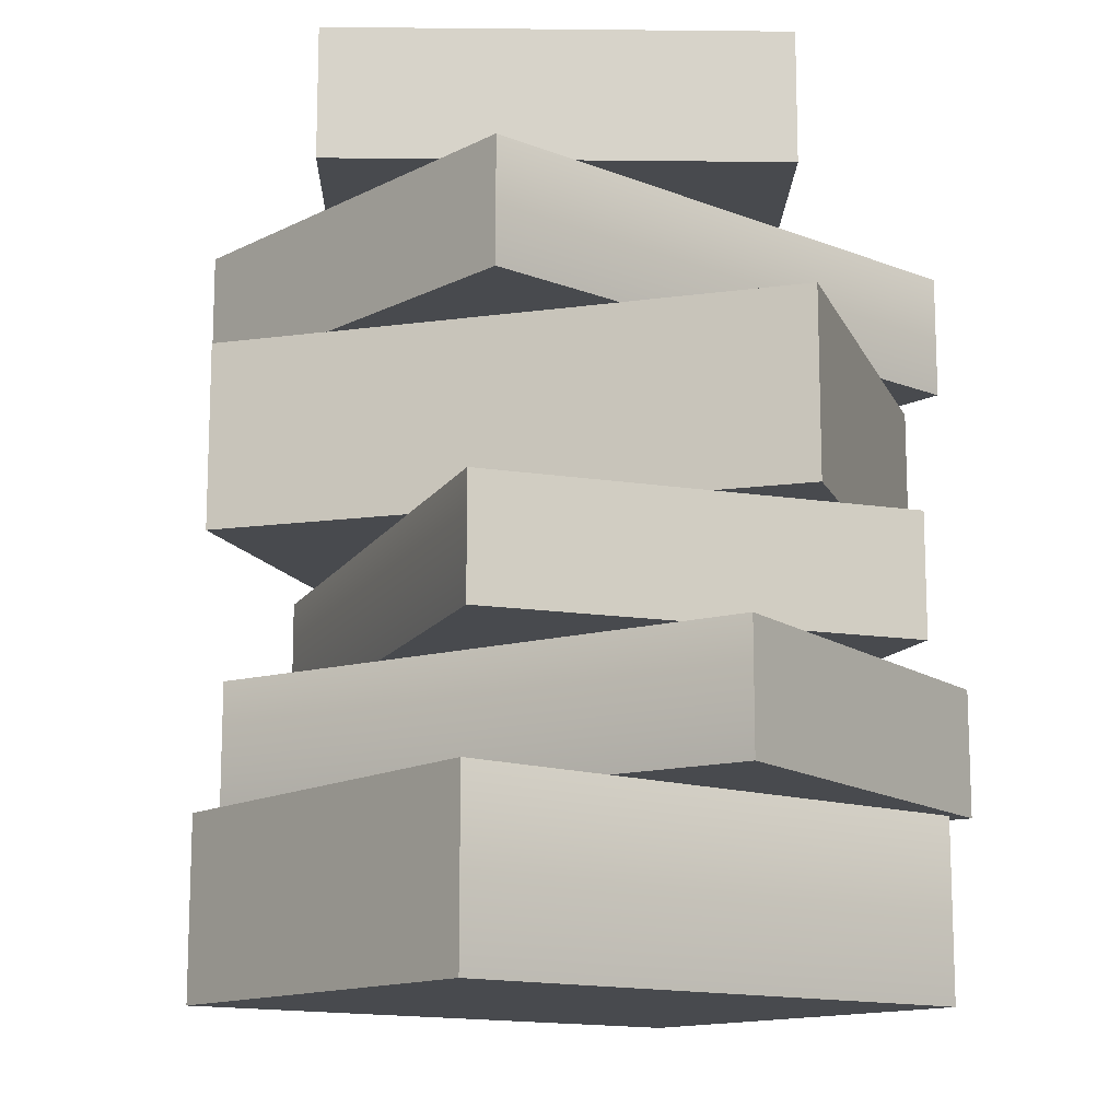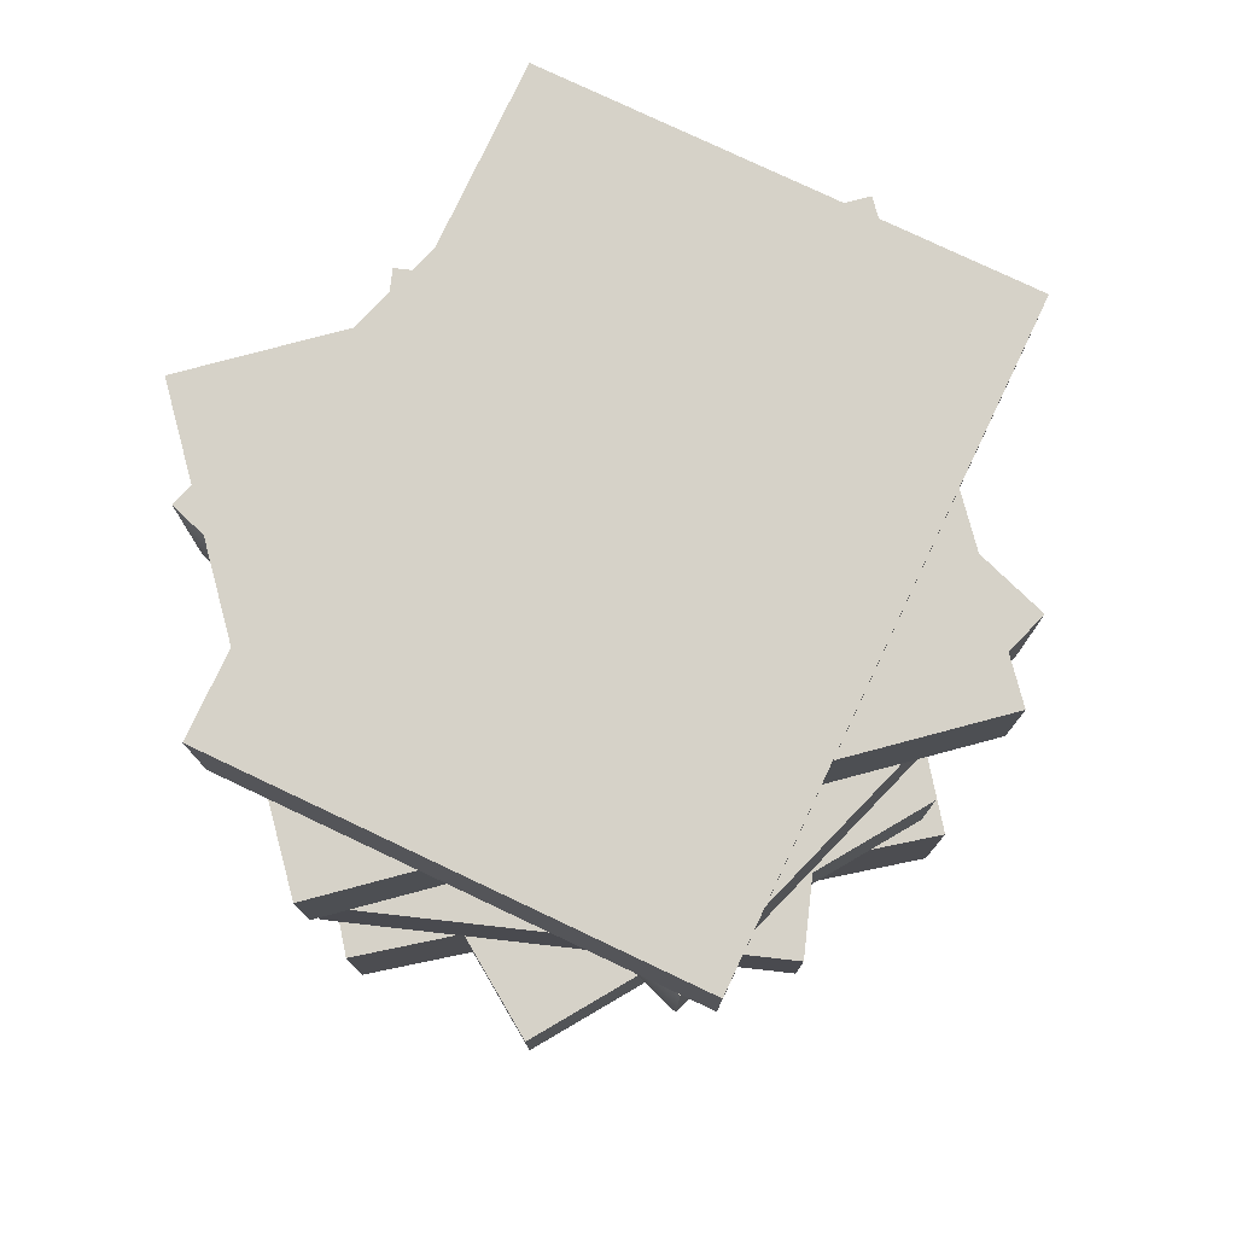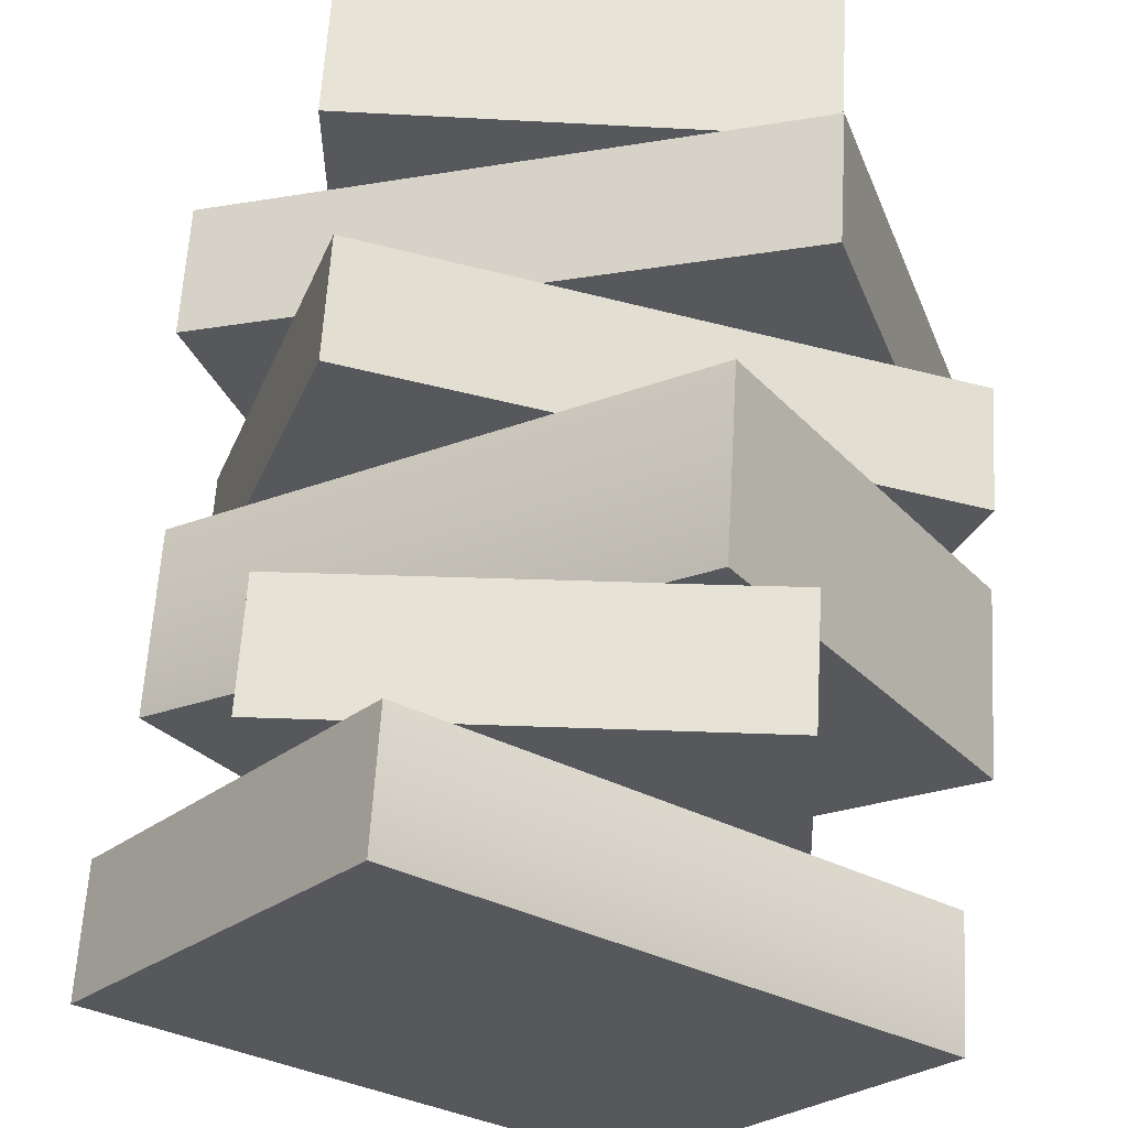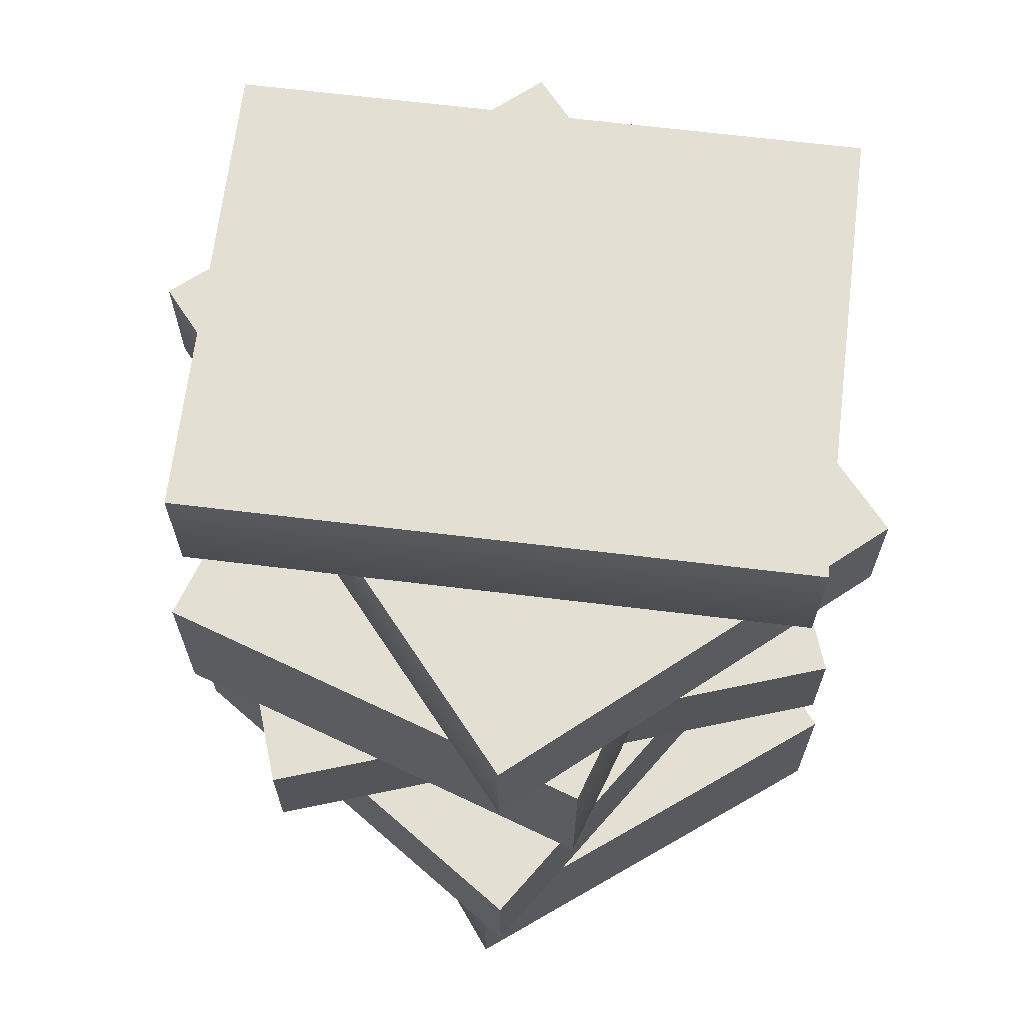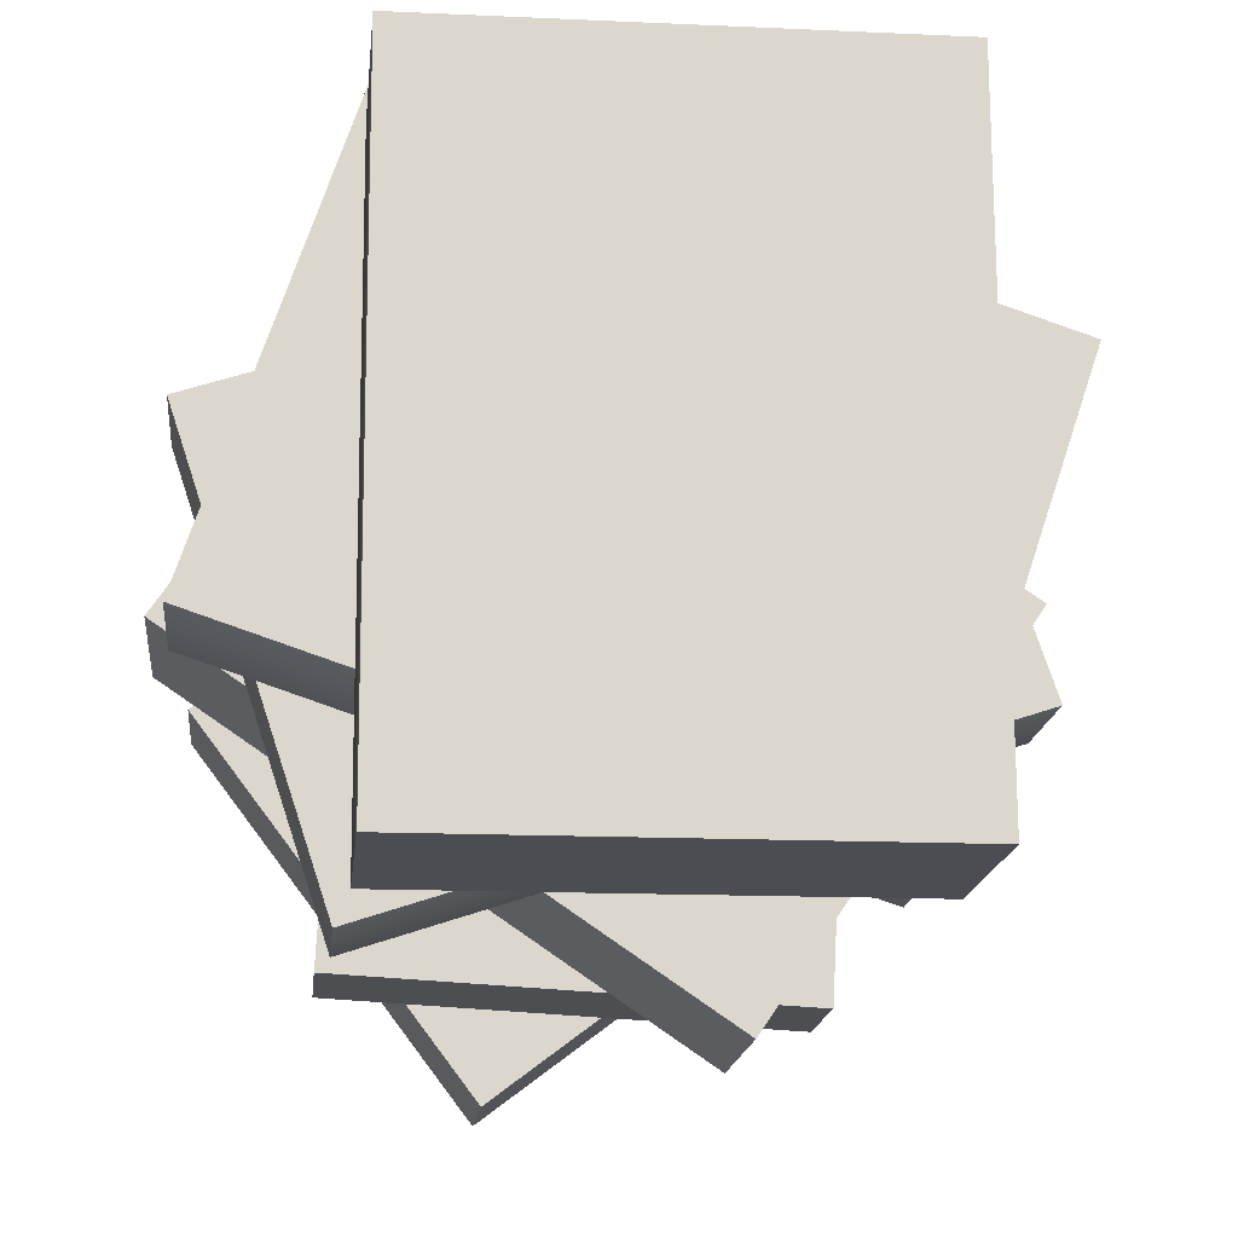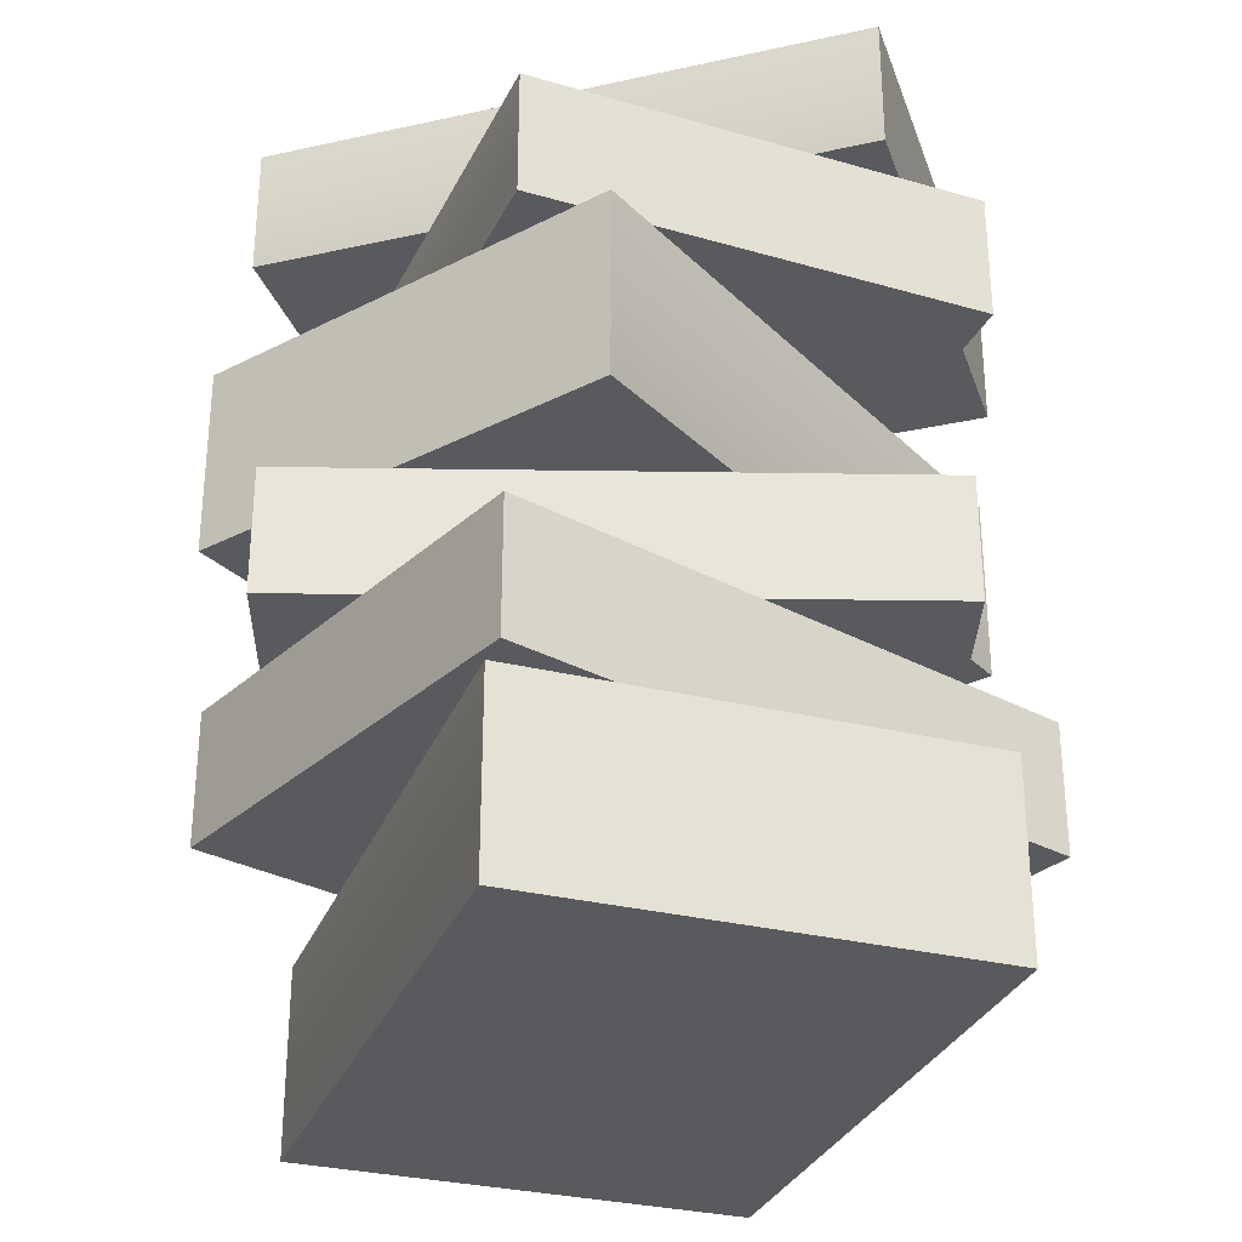
<metadata>
{"format":"obj","ext":"obj","renderer":"f3d","projection":"perspective","resolution":1024,"background":"white","views":[{"elev":-13.3,"azim":-128.5,"up":"+Y"},{"elev":78.1,"azim":78.1,"up":"+Y"},{"elev":62.0,"azim":-176.6,"up":"+Z"},{"elev":67.1,"azim":-30.3,"up":"+Y"},{"elev":-16.4,"azim":-5.8,"up":"+Z"},{"elev":-30.7,"azim":-19.6,"up":"+Y"}]}
</metadata>
<code>
o model_2705
v 0.4161 0.4987 0.00771
v -0.1453 0.4987 0.388
v -0.4282 0.4987 -0.02954
v 0.1333 0.4987 -0.4099
v -0.1453 0.4987 0.388
v 0.4161 0.4987 0.00771
v 0.4161 0.7103 0.00771
v -0.1453 0.7103 0.388
v 0.1333 0.4987 -0.4099
v -0.4282 0.4987 -0.02954
v -0.4282 0.7103 -0.02954
v 0.1333 0.7103 -0.4099
v 0.4161 0.4987 0.00771
v 0.1333 0.4987 -0.4099
v 0.1333 0.7103 -0.4099
v 0.4161 0.7103 0.00771
v -0.4282 0.4987 -0.02954
v -0.1453 0.4987 0.388
v -0.1453 0.7103 0.388
v -0.4282 0.7103 -0.02954
v 0.4161 0.7103 0.00771
v 0.1333 0.7103 -0.4099
v -0.4282 0.7103 -0.02954
v -0.1453 0.7103 0.388
v 0.1421 0.8524 0.3861
v -0.3979 0.8524 -0.02411
v -0.09286 0.8527 -0.4257
v 0.4472 0.8527 -0.01555
v 0.1421 1 0.3861
v -0.3979 1 -0.02411
v -0.3979 0.8524 -0.02411
v 0.1421 0.8524 0.3861
v -0.09286 1 -0.4257
v 0.4472 1 -0.01555
v 0.4472 0.8527 -0.01555
v -0.09286 0.8527 -0.4257
v 0.4472 1 -0.01555
v 0.1421 1 0.3861
v 0.1421 0.8524 0.3861
v 0.4472 0.8527 -0.01555
v -0.3979 0.8524 -0.02411
v -0.3979 1 -0.02411
v -0.09286 1 -0.4257
v -0.09286 0.8527 -0.4257
v 0.1421 1 0.3861
v 0.4472 1 -0.01555
v -0.09286 1 -0.4257
v -0.3979 1 -0.02411
v -0.2277 0.7101 0.3583
v -0.2633 0.7101 -0.3189
v 0.2404 0.7101 -0.3453
v 0.276 0.7101 0.3319
v -0.2277 0.7101 0.3583
v -0.2277 0.8524 0.3583
v -0.2633 0.8524 -0.3189
v -0.2633 0.7101 -0.3189
v 0.2404 0.8524 -0.3453
v 0.276 0.8524 0.3319
v 0.276 0.7101 0.3319
v 0.2404 0.7101 -0.3453
v 0.276 0.8524 0.3319
v -0.2277 0.8524 0.3583
v -0.2277 0.7101 0.3583
v 0.276 0.7101 0.3319
v -0.2633 0.8524 -0.3189
v 0.2404 0.8524 -0.3453
v 0.2404 0.7101 -0.3453
v -0.2633 0.7101 -0.3189
v -0.2277 0.8524 0.3583
v 0.276 0.8524 0.3319
v 0.2404 0.8524 -0.3453
v -0.2633 0.8524 -0.3189
v -0.241 0 0.3393
v -0.2386 0 -0.3388
v 0.2658 0 -0.337
v 0.2634 0 0.3412
v -0.2386 0 -0.3388
v -0.241 0 0.3393
v -0.241 0.2116 0.3393
v -0.2386 0.2116 -0.3388
v 0.2634 0 0.3412
v 0.2658 0 -0.337
v 0.2658 0.2116 -0.337
v 0.2634 0.2116 0.3412
v -0.241 0 0.3393
v 0.2634 0 0.3412
v 0.2634 0.2116 0.3412
v -0.241 0.2116 0.3393
v 0.2658 0 -0.337
v -0.2386 0 -0.3388
v -0.2386 0.2116 -0.3388
v 0.2658 0.2116 -0.337
v -0.241 0.2116 0.3393
v 0.2634 0.2116 0.3412
v 0.2658 0.2116 -0.337
v -0.2386 0.2116 -0.3388
v -0.399 0.2116 -0.1003
v 0.2443 0.2116 -0.3151
v 0.404 0.2123 0.1633
v -0.2393 0.2123 0.3781
v -0.399 0.3597 -0.1003
v 0.2443 0.3597 -0.3151
v 0.2443 0.2116 -0.3151
v -0.399 0.2116 -0.1003
v 0.404 0.3597 0.1633
v -0.2393 0.3597 0.3781
v -0.2393 0.2123 0.3781
v 0.404 0.2123 0.1633
v -0.2393 0.3597 0.3781
v -0.399 0.3597 -0.1003
v -0.399 0.2116 -0.1003
v -0.2393 0.2123 0.3781
v 0.2443 0.2116 -0.3151
v 0.2443 0.3597 -0.3151
v 0.404 0.3597 0.1633
v 0.404 0.2123 0.1633
v -0.399 0.3597 -0.1003
v -0.2393 0.3597 0.3781
v 0.404 0.3597 0.1633
v 0.2443 0.3597 -0.3151
v -0.2506 0.3597 -0.3427
v 0.3929 0.3597 -0.1288
v 0.2339 0.3597 0.3498
v -0.4096 0.3597 0.136
v -0.2506 0.3597 -0.3427
v -0.2506 0.4987 -0.3427
v 0.3929 0.4987 -0.1288
v 0.3929 0.3597 -0.1288
v 0.2339 0.4987 0.3498
v -0.4096 0.4987 0.136
v -0.4096 0.3597 0.136
v 0.2339 0.3597 0.3498
v -0.4096 0.4987 0.136
v -0.2506 0.4987 -0.3427
v -0.2506 0.3597 -0.3427
v -0.4096 0.3597 0.136
v 0.3929 0.4987 -0.1288
v 0.2339 0.4987 0.3498
v 0.2339 0.3597 0.3498
v 0.3929 0.3597 -0.1288
v -0.2506 0.4987 -0.3427
v -0.4096 0.4987 0.136
v 0.2339 0.4987 0.3498
v 0.3929 0.4987 -0.1288
g surface_000
f 21 23 24
f 21 22 23
f 17 19 20
f 17 18 19
f 13 15 16
f 13 14 15
f 9 11 12
f 9 10 11
f 5 7 8
f 5 6 7
f 1 3 4
f 1 2 3
f 45 47 48
f 45 46 47
f 41 43 44
f 41 42 43
f 37 39 40
f 37 38 39
f 33 35 36
f 33 34 35
f 29 31 32
f 29 30 31
f 25 27 28
f 25 26 27
f 69 71 72
f 69 70 71
f 65 67 68
f 65 66 67
f 61 63 64
f 61 62 63
f 57 59 60
f 57 58 59
f 53 55 56
f 53 54 55
f 49 51 52
f 49 50 51
f 93 95 96
f 93 94 95
f 89 91 92
f 89 90 91
f 85 87 88
f 85 86 87
f 81 83 84
f 81 82 83
f 77 79 80
f 77 78 79
f 73 75 76
f 73 74 75
f 117 119 120
f 117 118 119
f 113 115 116
f 113 114 115
f 109 111 112
f 109 110 111
f 105 107 108
f 105 106 107
f 101 103 104
f 101 102 103
f 97 99 100
f 97 98 99
f 141 143 144
f 141 142 143
f 137 139 140
f 137 138 139
f 133 135 136
f 133 134 135
f 129 131 132
f 129 130 131
f 125 127 128
f 125 126 127
f 121 123 124
f 121 122 123

</code>
